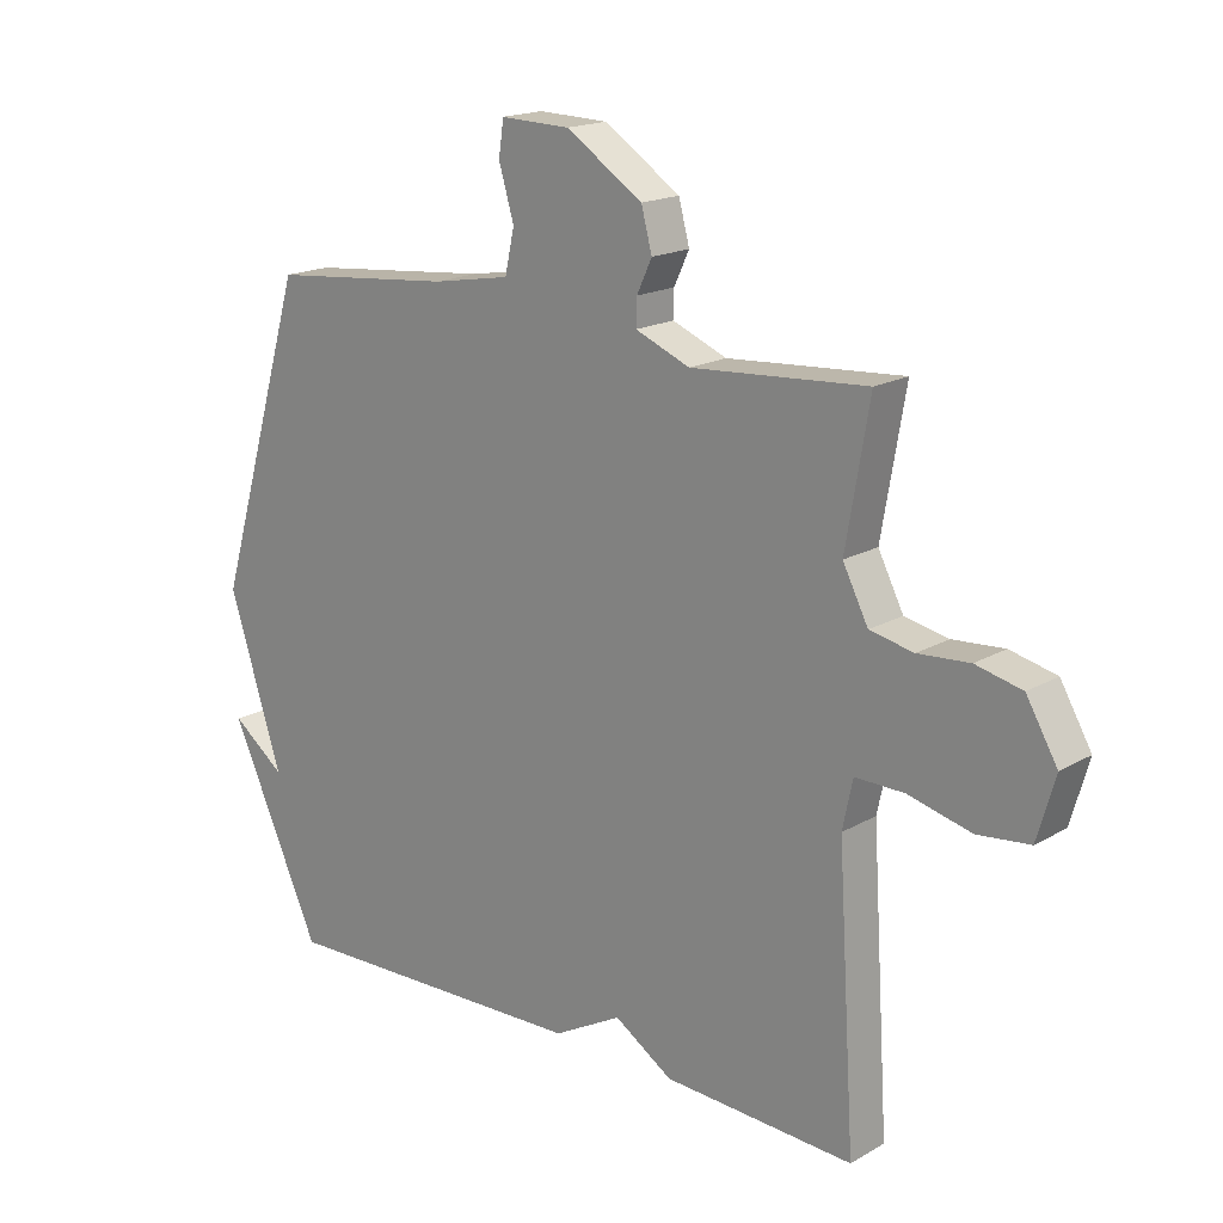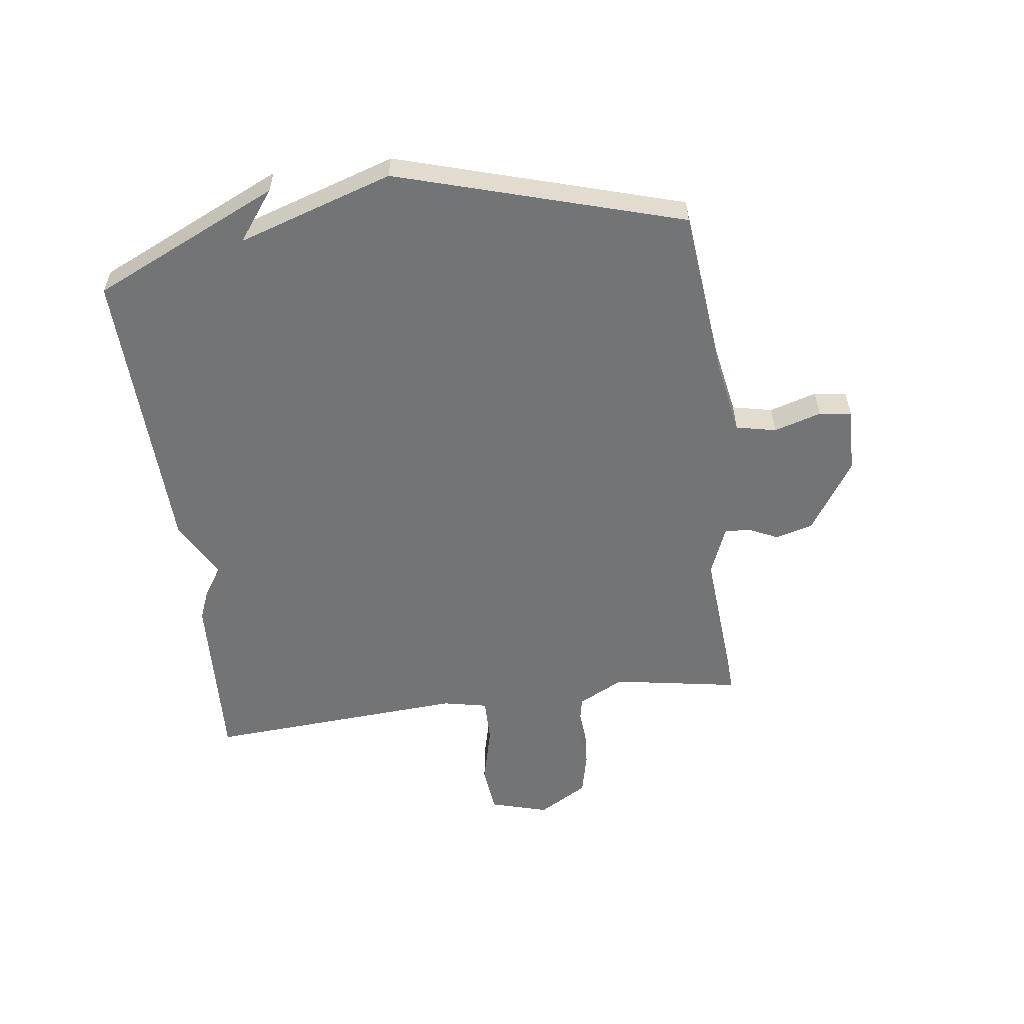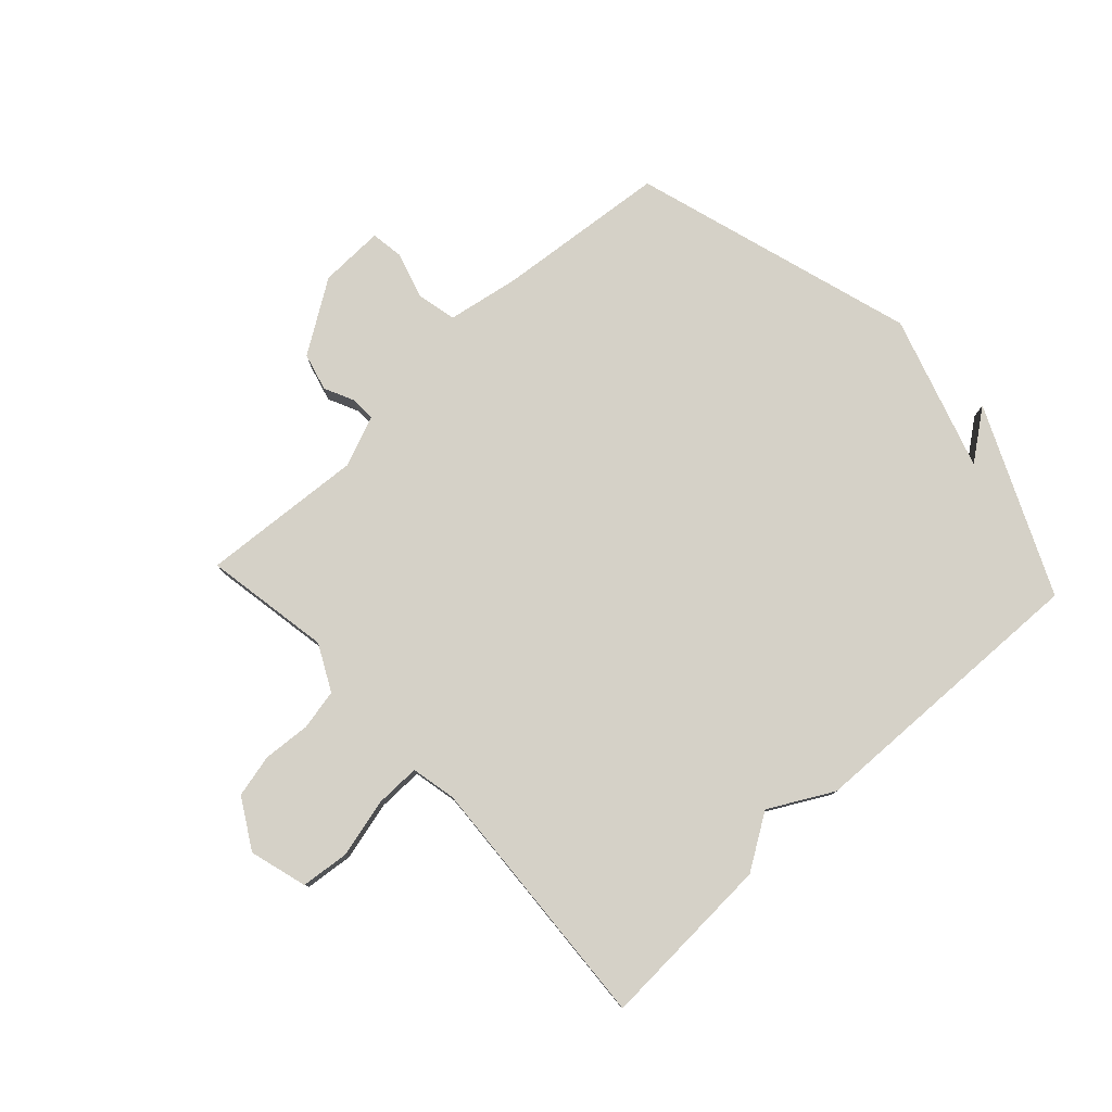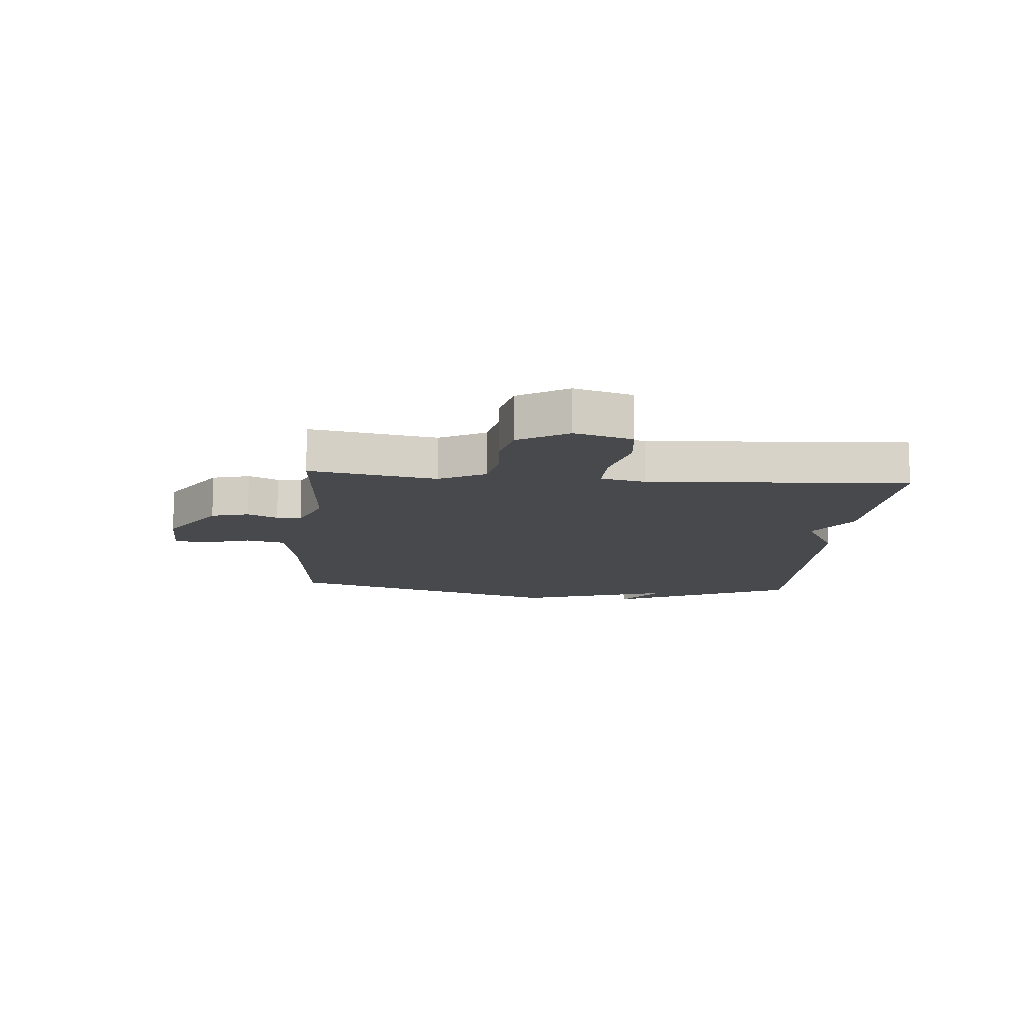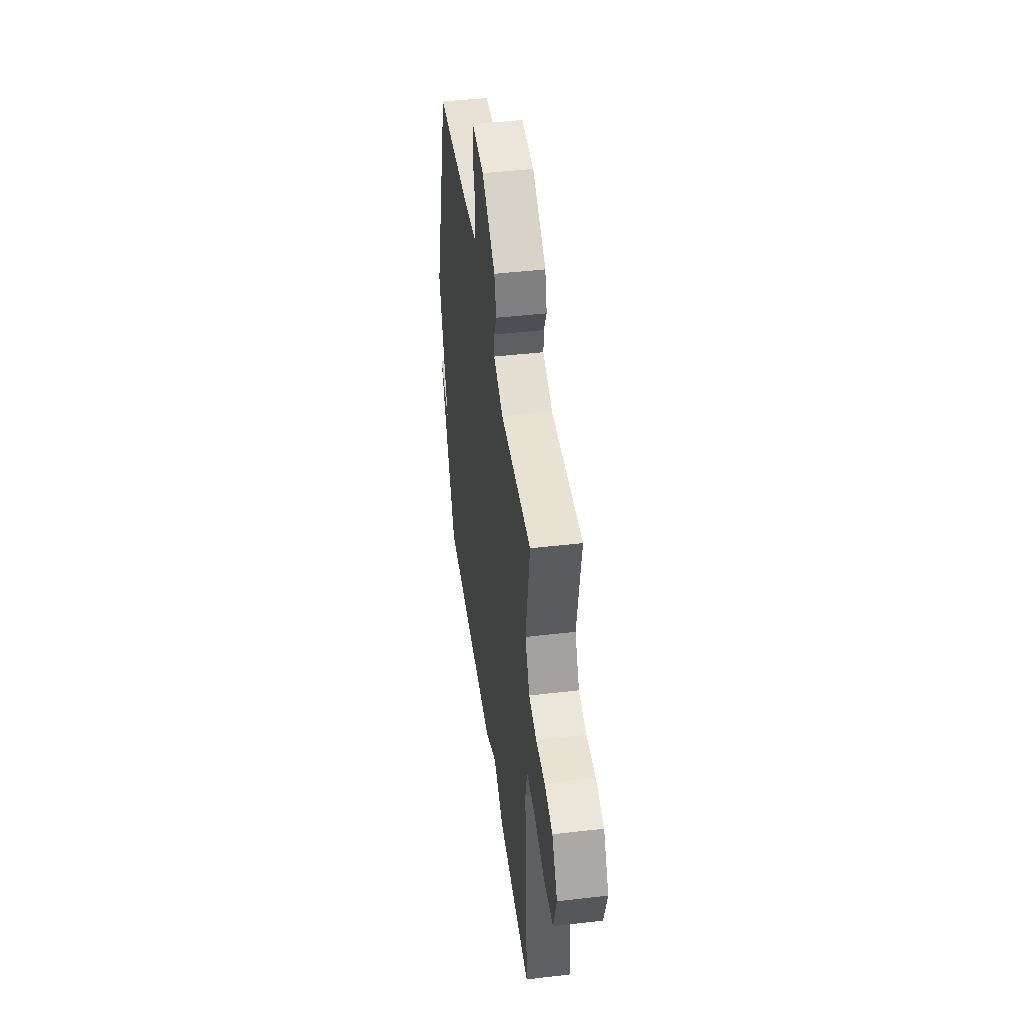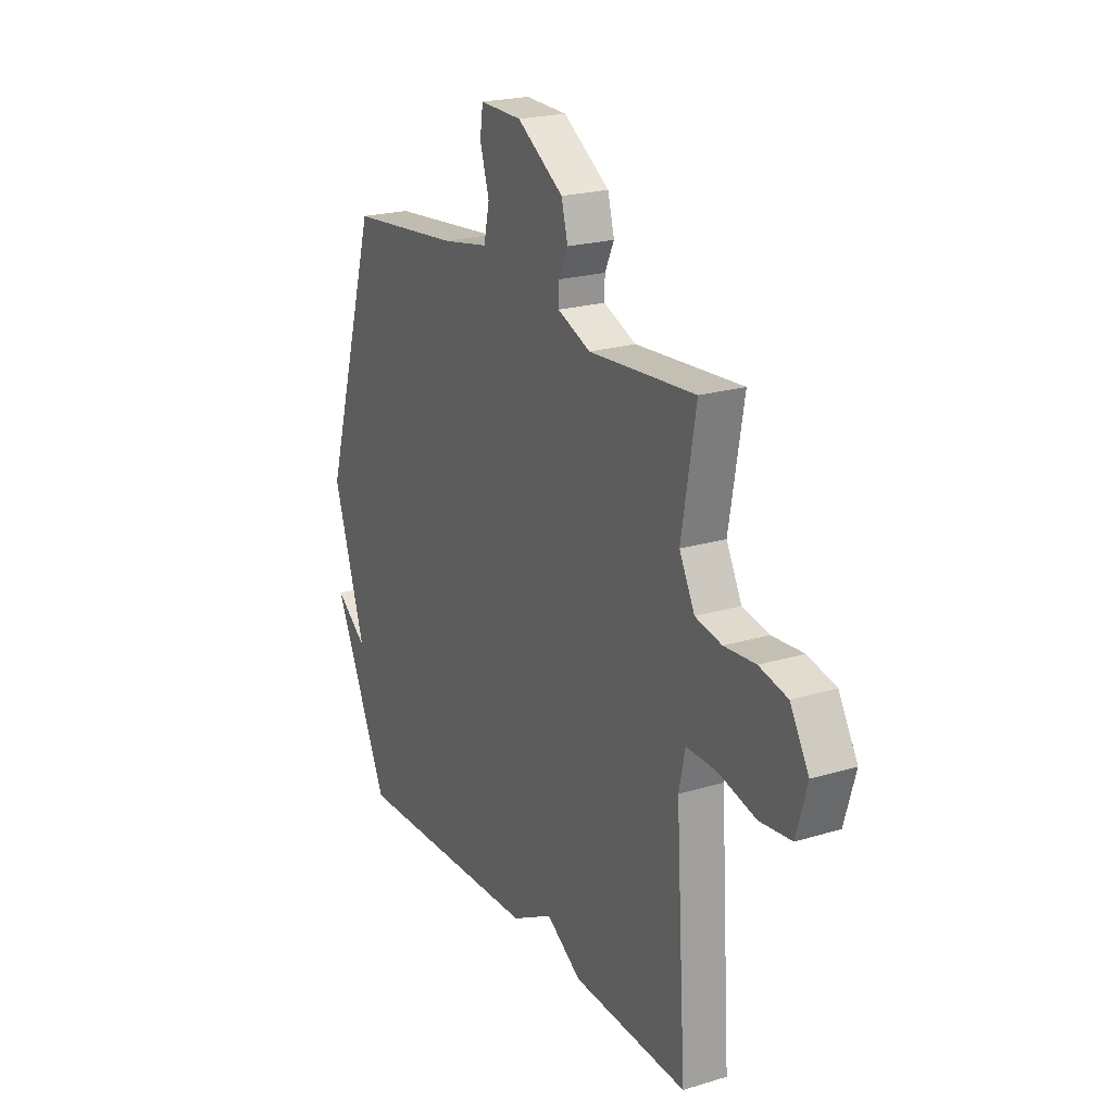
<metadata>
{"format":"obj","ext":"obj","renderer":"f3d","projection":"perspective","resolution":1024,"background":"white","views":[{"elev":17.8,"azim":41.9,"up":"+Z"},{"elev":-56.2,"azim":-82.4,"up":"+Y"},{"elev":78.9,"azim":137.1,"up":"+Y"},{"elev":-12.5,"azim":85.0,"up":"+Y"},{"elev":45.3,"azim":82.3,"up":"+Z"},{"elev":21.8,"azim":62.0,"up":"+Z"}]}
</metadata>
<code>
v 0.5 0.07 -0.5
v 0.199 0.07 -0.485
v 0.107 0.07 -0.426
v -0.001 0.07 -0.485
v -0.5 0.07 -0.5
v -0.645 0.07 -0.183
v -0.561 0.07 -0.246
v -0.645 0.07 0.017
v -0.5 0.07 0.5
v -0.208 0.07 0.529
v -0.085 0.07 0.551
v -0.07 0.07 0.619
v -0.094 0.07 0.699
v -0.086 0.07 0.754
v 0.024 0.07 0.751
v 0.145 0.07 0.672
v 0.162 0.07 0.608
v 0.138 0.07 0.557
v 0.137 0.07 0.515
v 0.223 0.07 0.48
v 0.5 0.07 0.5
v 0.463 0.07 0.285
v 0.503 0.07 0.207
v 0.572 0.07 0.193
v 0.653 0.07 0.199
v 0.726 0.07 0.182
v 0.775 0.07 0.098
v 0.747 0.07 0
v 0.665 0.07 -0.009
v 0.565 0.07 0.016
v 0.488 0.07 0.017
v 0.472 0.07 -0.059
v 0.5 0 -0.5
v 0.199 0 -0.485
v 0.107 0 -0.426
v -0.001 0 -0.485
v -0.5 0 -0.5
v -0.645 0 -0.183
v -0.561 0 -0.246
v -0.645 0 0.017
v -0.5 0 0.5
v -0.208 0 0.529
v -0.085 0 0.551
v -0.07 0 0.619
v -0.094 0 0.699
v -0.086 0 0.754
v 0.024 0 0.751
v 0.145 0 0.672
v 0.162 0 0.608
v 0.138 0 0.557
v 0.137 0 0.515
v 0.223 0 0.48
v 0.5 0 0.5
v 0.463 0 0.285
v 0.503 0 0.207
v 0.572 0 0.193
v 0.653 0 0.199
v 0.726 0 0.182
v 0.775 0 0.098
v 0.747 0 0
v 0.665 0 -0.009
v 0.565 0 0.016
v 0.488 0 0.017
v 0.472 0 -0.059
f 28 29 30
f 27 28 30
f 26 27 30
f 25 26 30
f 24 25 30
f 23 24 30 31
f 22 23 31 32
f 20 21 22
f 19 20 22 32
f 16 17 18
f 15 16 18
f 14 15 18
f 13 14 18
f 12 13 18
f 11 12 18 19
f 1 2 3
f 32 1 3
f 19 32 3
f 11 19 3
f 10 11 3
f 10 3 4
f 9 10 4
f 8 9 4
f 7 8 4
f 7 4 5
f 5 6 7
f 62 61 60
f 62 60 59
f 62 59 58
f 62 58 57
f 62 57 56
f 63 62 56 55
f 64 63 55 54
f 54 53 52
f 64 54 52 51
f 50 49 48
f 50 48 47
f 50 47 46
f 50 46 45
f 50 45 44
f 51 50 44 43
f 35 34 33
f 35 33 64
f 35 64 51
f 35 51 43
f 35 43 42
f 36 35 42
f 36 42 41
f 36 41 40
f 36 40 39
f 37 36 39
f 39 38 37
f 1 33 34 2
f 2 34 35 3
f 3 35 36 4
f 4 36 37 5
f 5 37 38 6
f 6 38 39 7
f 7 39 40 8
f 8 40 41 9
f 9 41 42 10
f 10 42 43 11
f 11 43 44 12
f 12 44 45 13
f 13 45 46 14
f 14 46 47 15
f 15 47 48 16
f 16 48 49 17
f 17 49 50 18
f 18 50 51 19
f 19 51 52 20
f 20 52 53 21
f 21 53 54 22
f 22 54 55 23
f 23 55 56 24
f 24 56 57 25
f 25 57 58 26
f 26 58 59 27
f 27 59 60 28
f 28 60 61 29
f 29 61 62 30
f 30 62 63 31
f 31 63 64 32
f 32 64 33 1

</code>
